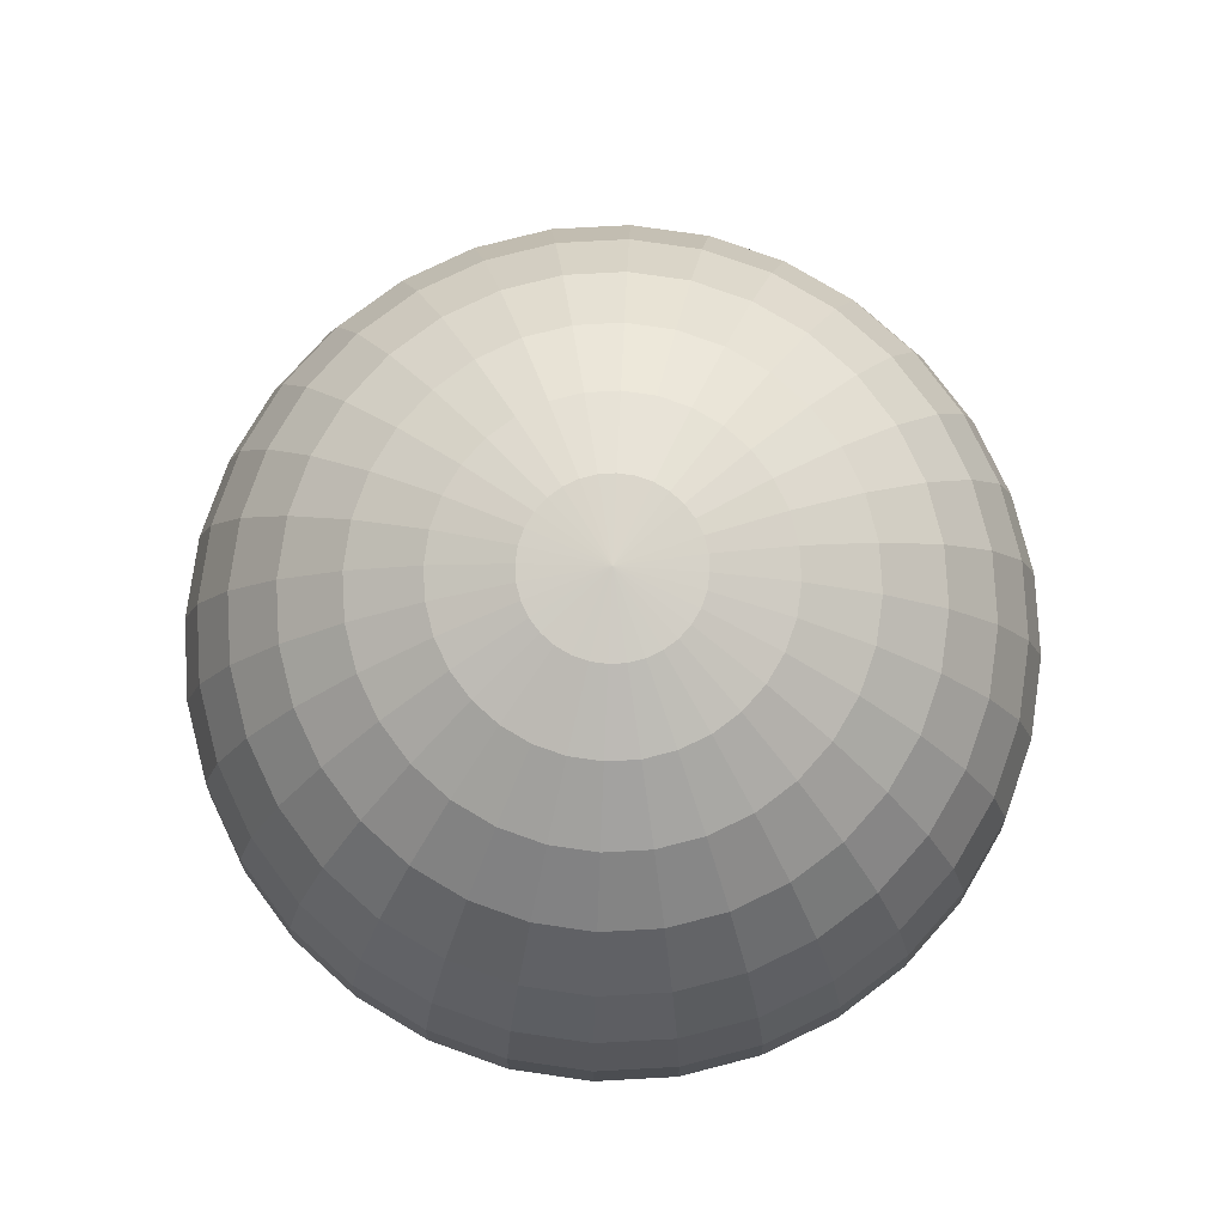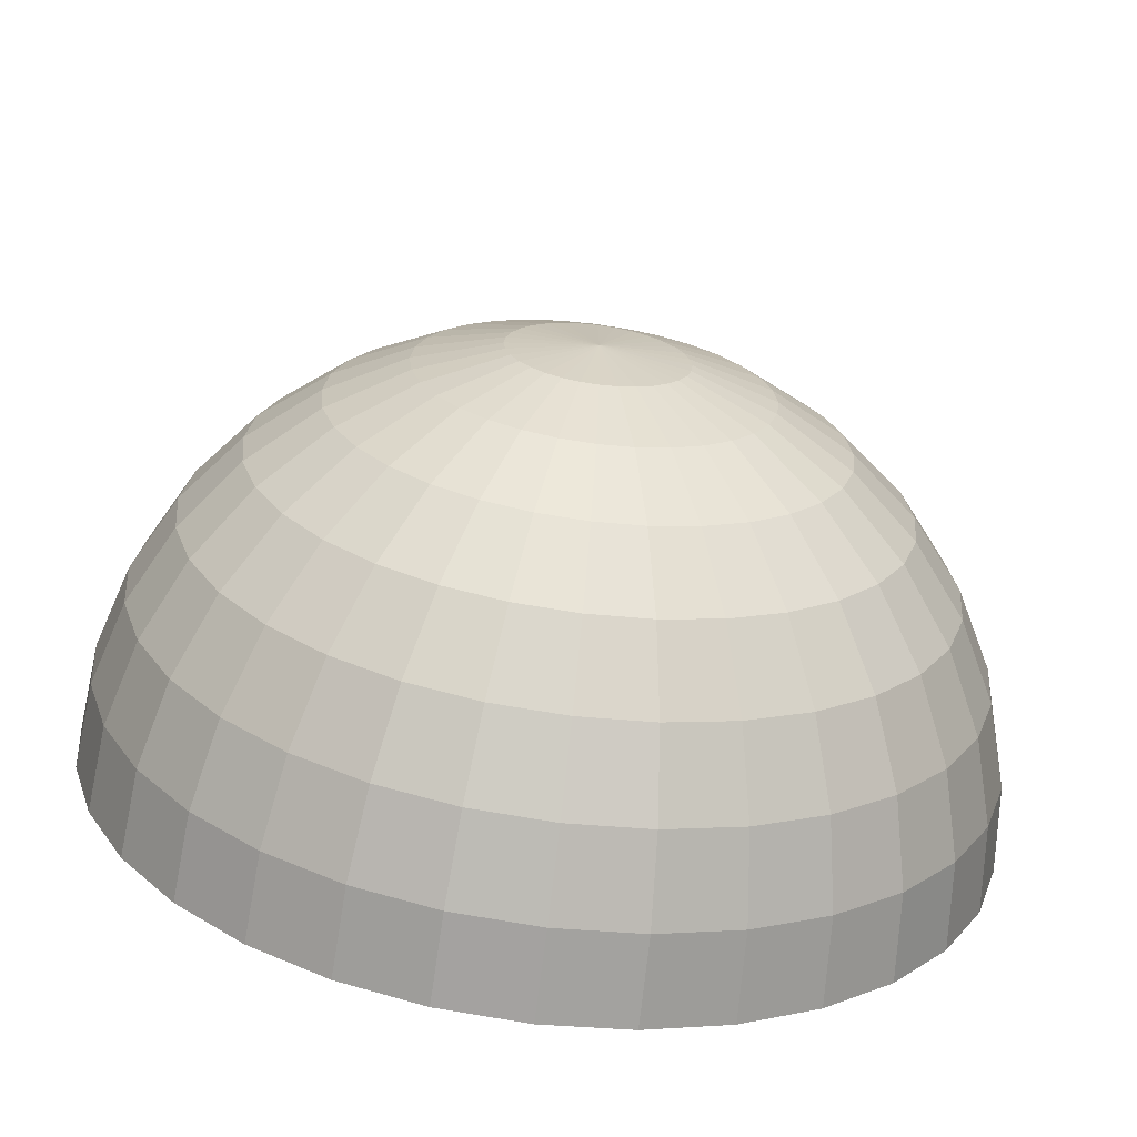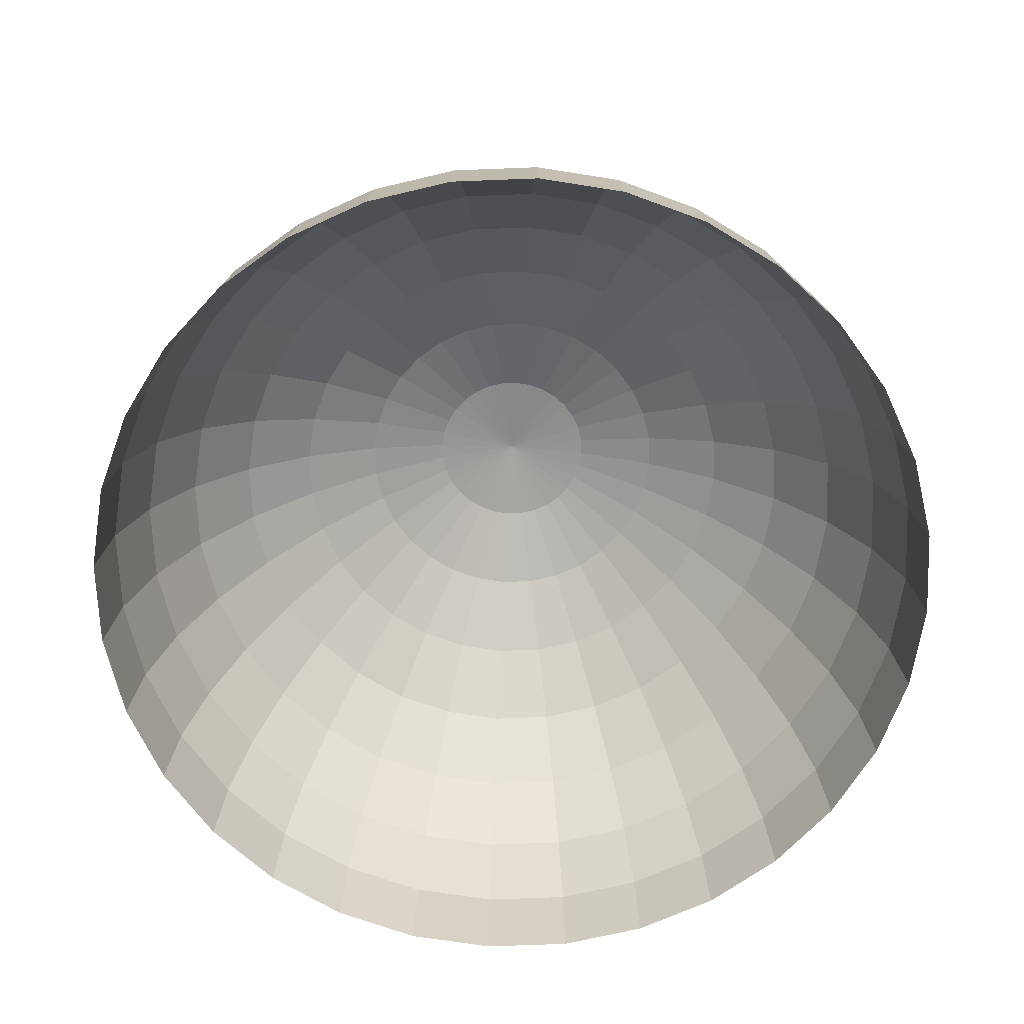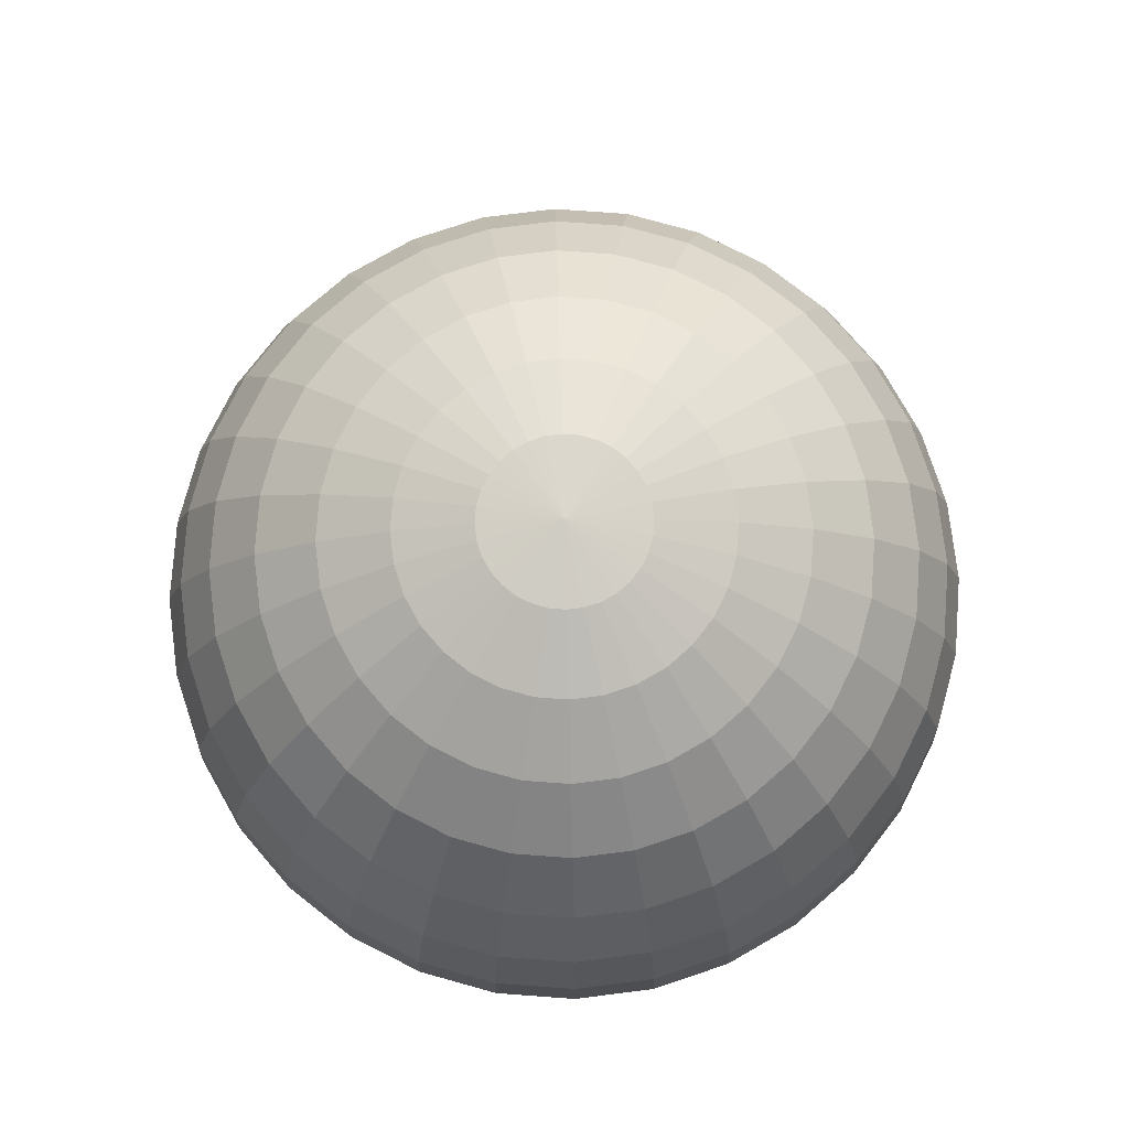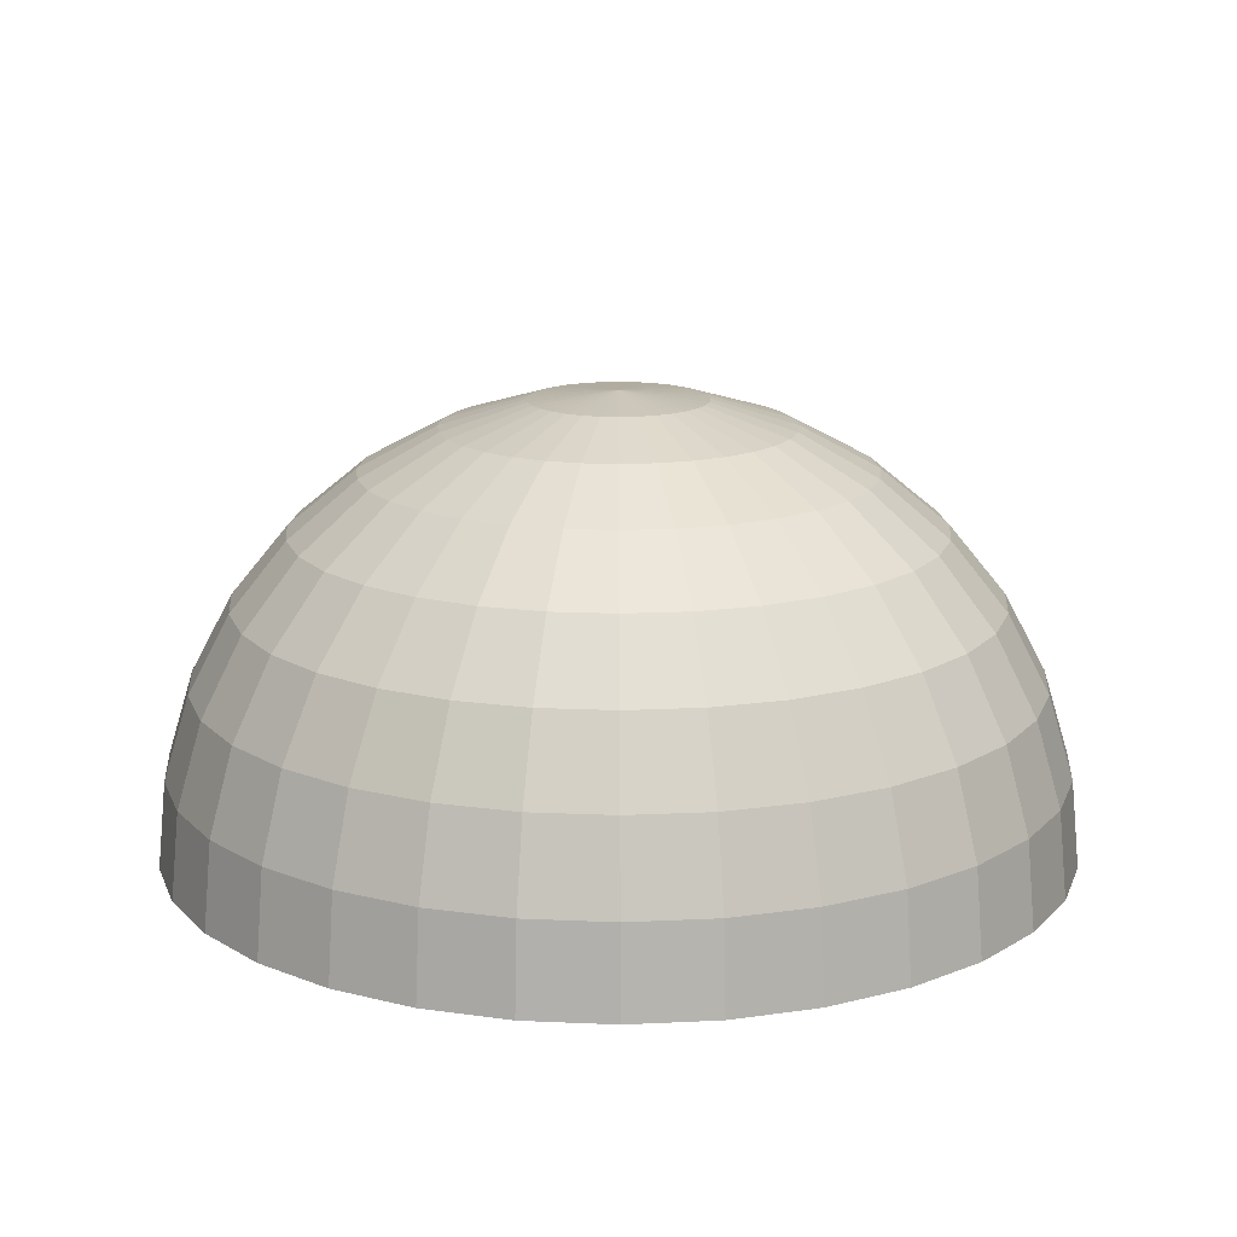
<metadata>
{"format":"obj","ext":"obj","renderer":"f3d","projection":"perspective","resolution":1024,"background":"white","views":[{"elev":79.3,"azim":81.3,"up":"+Y"},{"elev":-67.3,"azim":172.7,"up":"+Z"},{"elev":-68.4,"azim":-138.4,"up":"+Y"},{"elev":78.7,"azim":111.0,"up":"+Y"},{"elev":15.6,"azim":67.3,"up":"+Y"}]}
</metadata>
<code>
o skyboxDome_Sphere
v -0.1951 0.9808 0
v -0.3827 0.9239 0
v -0.5556 0.8315 0
v -0.7071 0.7071 0
v -0.8315 0.5556 0
v -0.9239 0.3827 0
v -0.9808 0.1951 0
v -1 0 0
v -0.1913 0.9808 -0.03806
v -0.3753 0.9239 -0.07466
v -0.5449 0.8315 -0.1084
v -0.6935 0.7071 -0.1379
v -0.8155 0.5556 -0.1622
v -0.9061 0.3827 -0.1802
v -0.9619 0.1951 -0.1913
v -0.9808 0 -0.1951
v -0.1802 0.9808 -0.07466
v -0.3536 0.9239 -0.1464
v -0.5133 0.8315 -0.2126
v -0.6533 0.7071 -0.2706
v -0.7682 0.5556 -0.3182
v -0.8536 0.3827 -0.3536
v -0.9061 0.1951 -0.3753
v -0.9239 0 -0.3827
v -0.1622 0.9808 -0.1084
v -0.3182 0.9239 -0.2126
v -0.4619 0.8315 -0.3087
v -0.5879 0.7071 -0.3928
v -0.6913 0.5556 -0.4619
v -0.7682 0.3827 -0.5133
v -0.8155 0.1951 -0.5449
v -0.8315 0 -0.5556
v -0.1379 0.9808 -0.1379
v -0.2706 0.9239 -0.2706
v -0.3928 0.8315 -0.3928
v -0.5 0.7071 -0.5
v -0.5879 0.5556 -0.5879
v -0.6533 0.3827 -0.6533
v -0.6935 0.1951 -0.6935
v -0.7071 0 -0.7071
v -0.1084 0.9808 -0.1622
v -0.2126 0.9239 -0.3182
v -0.3087 0.8315 -0.4619
v -0.3928 0.7071 -0.5879
v -0.4619 0.5556 -0.6913
v -0.5133 0.3827 -0.7682
v -0.5449 0.1951 -0.8155
v -0.5556 0 -0.8315
v -0.07466 0.9808 -0.1802
v -0.1464 0.9239 -0.3536
v -0.2126 0.8315 -0.5133
v -0.2706 0.7071 -0.6533
v -0.3182 0.5556 -0.7682
v -0.3536 0.3827 -0.8536
v -0.3753 0.1951 -0.9061
v -0.3827 0 -0.9239
v -0.03806 0.9808 -0.1913
v -0.07466 0.9239 -0.3753
v -0.1084 0.8315 -0.5449
v -0.1379 0.7071 -0.6935
v -0.1622 0.5556 -0.8155
v -0.1802 0.3827 -0.9061
v -0.1913 0.1951 -0.9619
v -0.1951 0 -0.9808
v 0 0.9808 -0.1951
v 0 0.9239 -0.3827
v 0 0.8315 -0.5556
v 0 0.7071 -0.7071
v 0 0.5556 -0.8315
v 0 0.3827 -0.9239
v 0 0.1951 -0.9808
v 0 0 -1
v 0.03806 0.9808 -0.1913
v 0.07466 0.9239 -0.3753
v 0.1084 0.8315 -0.5449
v 0.1379 0.7071 -0.6935
v 0.1622 0.5556 -0.8155
v 0.1802 0.3827 -0.9061
v 0.1913 0.1951 -0.9619
v 0.1951 0 -0.9808
v 0.07466 0.9808 -0.1802
v 0.1464 0.9239 -0.3536
v 0.2126 0.8315 -0.5133
v 0.2706 0.7071 -0.6533
v 0.3182 0.5556 -0.7682
v 0.3536 0.3827 -0.8536
v 0.3753 0.1951 -0.9061
v 0.3827 0 -0.9239
v 0.1084 0.9808 -0.1622
v 0.2126 0.9239 -0.3182
v 0.3087 0.8315 -0.4619
v 0.3928 0.7071 -0.5879
v 0.4619 0.5556 -0.6913
v 0.5133 0.3827 -0.7682
v 0.5449 0.1951 -0.8155
v 0.5556 0 -0.8315
v 0.1379 0.9808 -0.1379
v 0.2706 0.9239 -0.2706
v 0.3928 0.8315 -0.3928
v 0.5 0.7071 -0.5
v 0.5879 0.5556 -0.5879
v 0.6533 0.3827 -0.6533
v 0.6935 0.1951 -0.6935
v 0.7071 0 -0.7071
v 0.1622 0.9808 -0.1084
v 0.3182 0.9239 -0.2126
v 0.4619 0.8315 -0.3087
v 0.5879 0.7071 -0.3928
v 0.6913 0.5556 -0.4619
v 0.7682 0.3827 -0.5133
v 0.8155 0.1951 -0.5449
v 0.8315 0 -0.5556
v 0.1802 0.9808 -0.07466
v 0.3536 0.9239 -0.1464
v 0.5133 0.8315 -0.2126
v 0.6533 0.7071 -0.2706
v 0.7682 0.5556 -0.3182
v 0.8536 0.3827 -0.3536
v 0.9061 0.1951 -0.3753
v 0.9239 0 -0.3827
v 0.1913 0.9808 -0.03806
v 0.3753 0.9239 -0.07466
v 0.5449 0.8315 -0.1084
v 0.6935 0.7071 -0.1379
v 0.8155 0.5556 -0.1622
v 0.9061 0.3827 -0.1802
v 0.9619 0.1951 -0.1913
v 0.9808 0 -0.1951
v 0.1951 0.9808 0
v 0.3827 0.9239 -0
v 0.5556 0.8315 -0
v 0.7071 0.7071 0
v 0.8315 0.5556 0
v 0.9239 0.3827 -0
v 0.9808 0.1951 0
v 1 0 0
v 0.1913 0.9808 0.03806
v 0.3753 0.9239 0.07466
v 0.5449 0.8315 0.1084
v 0.6935 0.7071 0.1379
v 0.8155 0.5556 0.1622
v 0.9061 0.3827 0.1802
v 0.9619 0.1951 0.1913
v 0.9808 0 0.1951
v 0.1802 0.9808 0.07466
v 0.3536 0.9239 0.1464
v 0.5133 0.8315 0.2126
v 0.6533 0.7071 0.2706
v 0.7682 0.5556 0.3182
v 0.8536 0.3827 0.3536
v 0.9061 0.1951 0.3753
v 0.9239 0 0.3827
v 0.1622 0.9808 0.1084
v 0.3182 0.9239 0.2126
v 0.4619 0.8315 0.3087
v 0.5879 0.7071 0.3928
v 0.6913 0.5556 0.4619
v 0.7682 0.3827 0.5133
v 0.8155 0.1951 0.5449
v 0.8315 0 0.5556
v 0.1379 0.9808 0.1379
v 0.2706 0.9239 0.2706
v 0.3928 0.8315 0.3928
v 0.5 0.7071 0.5
v 0.5879 0.5556 0.5879
v 0.6533 0.3827 0.6533
v 0.6935 0.1951 0.6935
v 0.7071 0 0.7071
v 0.1084 0.9808 0.1622
v 0.2126 0.9239 0.3182
v 0.3087 0.8315 0.4619
v 0.3928 0.7071 0.5879
v 0.4619 0.5556 0.6913
v 0.5133 0.3827 0.7682
v 0.5449 0.1951 0.8155
v 0.5556 0 0.8315
v 0.07466 0.9808 0.1802
v 0.1464 0.9239 0.3536
v 0.2126 0.8315 0.5133
v 0.2706 0.7071 0.6533
v 0.3182 0.5556 0.7682
v 0.3536 0.3827 0.8536
v 0.3753 0.1951 0.9061
v 0.3827 0 0.9239
v 0.03806 0.9808 0.1913
v 0.07466 0.9239 0.3753
v 0.1084 0.8315 0.5449
v 0.1379 0.7071 0.6935
v 0.1622 0.5556 0.8155
v 0.1802 0.3827 0.9061
v 0.1913 0.1951 0.9619
v 0.1951 0 0.9808
v 0 0.9808 0.1951
v 0 0.9239 0.3827
v 0 0.8315 0.5556
v 0 0.7071 0.7071
v 0 0.5556 0.8315
v 0 0.3827 0.9239
v 0 0.1951 0.9808
v 0 0 1
v -0.03806 0.9808 0.1913
v -0.07466 0.9239 0.3753
v -0.1084 0.8315 0.5449
v -0.1379 0.7071 0.6935
v -0.1622 0.5556 0.8155
v -0.1802 0.3827 0.9061
v -0.1913 0.1951 0.9619
v -0.1951 0 0.9808
v 0 1 0
v -0.07466 0.9808 0.1802
v -0.1464 0.9239 0.3536
v -0.2126 0.8315 0.5133
v -0.2706 0.7071 0.6533
v -0.3182 0.5556 0.7682
v -0.3536 0.3827 0.8536
v -0.3753 0.1951 0.9061
v -0.3827 0 0.9239
v -0.1084 0.9808 0.1622
v -0.2126 0.9239 0.3182
v -0.3087 0.8315 0.4619
v -0.3928 0.7071 0.5879
v -0.4619 0.5556 0.6913
v -0.5133 0.3827 0.7682
v -0.5449 0.1951 0.8155
v -0.5556 0 0.8315
v -0.1379 0.9808 0.1379
v -0.2706 0.9239 0.2706
v -0.3928 0.8315 0.3928
v -0.5 0.7071 0.5
v -0.5879 0.5556 0.5879
v -0.6533 0.3827 0.6533
v -0.6935 0.1951 0.6935
v -0.7071 0 0.7071
v -0.1622 0.9808 0.1084
v -0.3182 0.9239 0.2126
v -0.4619 0.8315 0.3087
v -0.5879 0.7071 0.3928
v -0.6913 0.5556 0.4619
v -0.7682 0.3827 0.5133
v -0.8155 0.1951 0.5449
v -0.8315 0 0.5556
v -0.1802 0.9808 0.07466
v -0.3536 0.9239 0.1464
v -0.5133 0.8315 0.2126
v -0.6533 0.7071 0.2706
v -0.7682 0.5556 0.3182
v -0.8536 0.3827 0.3536
v -0.9061 0.1951 0.3753
v -0.9239 0 0.3827
v -0.1913 0.9808 0.03806
v -0.3753 0.9239 0.07466
v -0.5449 0.8315 0.1084
v -0.6935 0.7071 0.1379
v -0.8155 0.5556 0.1622
v -0.9061 0.3827 0.1802
v -0.9619 0.1951 0.1913
v -0.9808 0 0.1951
f 11 10 2
f 16 15 7
f 14 13 5
f 12 11 3
f 10 9 1
f 7 15 14
f 13 12 4
f 23 22 14
f 13 21 20
f 19 18 10
f 24 23 15
f 14 22 21
f 20 19 11
f 18 17 9
f 31 30 22
f 21 29 28
f 27 26 18
f 32 31 23
f 22 30 29
f 28 27 19
f 18 26 25
f 39 38 30
f 29 37 36
f 35 34 26
f 40 39 31
f 30 38 37
f 36 35 27
f 34 33 25
f 47 46 38
f 37 45 44
f 43 42 34
f 48 47 39
f 38 46 45
f 44 43 35
f 42 41 33
f 55 54 46
f 45 53 52
f 51 50 42
f 56 55 47
f 46 54 53
f 52 51 43
f 42 50 49
f 63 62 54
f 61 60 52
f 51 59 58
f 56 64 63
f 54 62 61
f 52 60 59
f 50 58 57
f 71 70 62
f 61 69 68
f 67 66 58
f 72 71 63
f 62 70 69
f 60 68 67
f 58 66 65
f 79 78 70
f 77 76 68
f 67 75 74
f 80 79 71
f 70 78 77
f 76 75 67
f 74 73 65
f 87 86 78
f 77 85 84
f 75 83 82
f 88 87 79
f 78 86 85
f 76 84 83
f 74 82 81
f 95 94 86
f 93 92 84
f 91 90 82
f 88 96 95
f 86 94 93
f 92 91 83
f 82 90 89
f 103 102 94
f 101 100 92
f 99 98 90
f 104 103 95
f 94 102 101
f 92 100 99
f 90 98 97
f 111 110 102
f 109 108 100
f 99 107 106
f 112 111 103
f 102 110 109
f 100 108 107
f 98 106 105
f 119 118 110
f 109 117 116
f 115 114 106
f 120 119 111
f 110 118 117
f 116 115 107
f 106 114 113
f 127 126 118
f 125 124 116
f 123 122 114
f 128 127 119
f 118 126 125
f 124 123 115
f 114 122 121
f 135 134 126
f 133 132 124
f 131 130 122
f 136 135 127
f 126 134 133
f 132 131 123
f 122 130 129
f 143 142 134
f 141 140 132
f 139 138 130
f 144 143 135
f 134 142 141
f 140 139 131
f 130 138 137
f 151 150 142
f 149 148 140
f 139 147 146
f 152 151 143
f 142 150 149
f 148 147 139
f 146 145 137
f 159 158 150
f 157 156 148
f 147 155 154
f 160 159 151
f 150 158 157
f 156 155 147
f 154 153 145
f 167 166 158
f 165 164 156
f 155 163 162
f 168 167 159
f 158 166 165
f 164 163 155
f 154 162 161
f 175 174 166
f 173 172 164
f 163 171 170
f 176 175 167
f 166 174 173
f 164 172 171
f 170 169 161
f 183 182 174
f 181 180 172
f 171 179 178
f 184 183 175
f 174 182 181
f 180 179 171
f 178 177 169
f 191 190 182
f 189 188 180
f 179 187 186
f 192 191 183
f 182 190 189
f 188 187 179
f 186 185 177
f 199 198 190
f 197 196 188
f 187 195 194
f 192 200 199
f 190 198 197
f 196 195 187
f 194 193 185
f 207 206 198
f 205 204 196
f 195 203 202
f 200 208 207
f 198 206 205
f 204 203 195
f 202 201 193
f 216 215 206
f 214 213 204
f 212 211 202
f 208 217 216
f 206 215 214
f 204 213 212
f 211 210 201
f 224 223 215
f 222 221 213
f 220 219 211
f 225 224 216
f 215 223 222
f 221 220 212
f 219 218 210
f 232 231 223
f 230 229 221
f 228 227 219
f 225 233 232
f 223 231 230
f 229 228 220
f 219 227 226
f 240 239 231
f 238 237 229
f 236 235 227
f 241 240 232
f 231 239 238
f 237 236 228
f 227 235 234
f 248 247 239
f 246 245 237
f 236 244 243
f 249 248 240
f 239 247 246
f 245 244 236
f 243 242 234
f 256 255 247
f 254 253 245
f 252 251 243
f 257 256 248
f 247 255 254
f 245 253 252
f 243 251 250
f 1 9 209
f 9 17 209
f 17 25 209
f 25 33 209
f 33 41 209
f 41 49 209
f 49 57 209
f 57 65 209
f 65 73 209
f 73 81 209
f 81 89 209
f 89 97 209
f 97 105 209
f 105 113 209
f 113 121 209
f 121 129 209
f 129 137 209
f 137 145 209
f 145 153 209
f 153 161 209
f 161 169 209
f 169 177 209
f 177 185 209
f 185 193 209
f 193 201 209
f 201 210 209
f 210 218 209
f 218 226 209
f 226 234 209
f 234 242 209
f 242 250 209
f 7 6 255
f 5 4 253
f 3 2 251
f 250 1 209
f 8 7 256
f 6 5 254
f 4 3 252
f 2 1 250
f 3 11 2
f 8 16 7
f 6 14 5
f 4 12 3
f 2 10 1
f 6 7 14
f 5 13 4
f 15 23 14
f 12 13 20
f 11 19 10
f 16 24 15
f 13 14 21
f 12 20 11
f 10 18 9
f 23 31 22
f 20 21 28
f 19 27 18
f 24 32 23
f 21 22 29
f 20 28 19
f 17 18 25
f 31 39 30
f 28 29 36
f 27 35 26
f 32 40 31
f 29 30 37
f 28 36 27
f 26 34 25
f 39 47 38
f 36 37 44
f 35 43 34
f 40 48 39
f 37 38 45
f 36 44 35
f 34 42 33
f 47 55 46
f 44 45 52
f 43 51 42
f 48 56 47
f 45 46 53
f 44 52 43
f 41 42 49
f 55 63 54
f 53 61 52
f 50 51 58
f 55 56 63
f 53 54 61
f 51 52 59
f 49 50 57
f 63 71 62
f 60 61 68
f 59 67 58
f 64 72 63
f 61 62 69
f 59 60 67
f 57 58 65
f 71 79 70
f 69 77 68
f 66 67 74
f 72 80 71
f 69 70 77
f 68 76 67
f 66 74 65
f 79 87 78
f 76 77 84
f 74 75 82
f 80 88 79
f 77 78 85
f 75 76 83
f 73 74 81
f 87 95 86
f 85 93 84
f 83 91 82
f 87 88 95
f 85 86 93
f 84 92 83
f 81 82 89
f 95 103 94
f 93 101 92
f 91 99 90
f 96 104 95
f 93 94 101
f 91 92 99
f 89 90 97
f 103 111 102
f 101 109 100
f 98 99 106
f 104 112 103
f 101 102 109
f 99 100 107
f 97 98 105
f 111 119 110
f 108 109 116
f 107 115 106
f 112 120 111
f 109 110 117
f 108 116 107
f 105 106 113
f 119 127 118
f 117 125 116
f 115 123 114
f 120 128 119
f 117 118 125
f 116 124 115
f 113 114 121
f 127 135 126
f 125 133 124
f 123 131 122
f 128 136 127
f 125 126 133
f 124 132 123
f 121 122 129
f 135 143 134
f 133 141 132
f 131 139 130
f 136 144 135
f 133 134 141
f 132 140 131
f 129 130 137
f 143 151 142
f 141 149 140
f 138 139 146
f 144 152 143
f 141 142 149
f 140 148 139
f 138 146 137
f 151 159 150
f 149 157 148
f 146 147 154
f 152 160 151
f 149 150 157
f 148 156 147
f 146 154 145
f 159 167 158
f 157 165 156
f 154 155 162
f 160 168 159
f 157 158 165
f 156 164 155
f 153 154 161
f 167 175 166
f 165 173 164
f 162 163 170
f 168 176 167
f 165 166 173
f 163 164 171
f 162 170 161
f 175 183 174
f 173 181 172
f 170 171 178
f 176 184 175
f 173 174 181
f 172 180 171
f 170 178 169
f 183 191 182
f 181 189 180
f 178 179 186
f 184 192 183
f 181 182 189
f 180 188 179
f 178 186 177
f 191 199 190
f 189 197 188
f 186 187 194
f 191 192 199
f 189 190 197
f 188 196 187
f 186 194 185
f 199 207 198
f 197 205 196
f 194 195 202
f 199 200 207
f 197 198 205
f 196 204 195
f 194 202 193
f 207 216 206
f 205 214 204
f 203 212 202
f 207 208 216
f 205 206 214
f 203 204 212
f 202 211 201
f 216 224 215
f 214 222 213
f 212 220 211
f 217 225 216
f 214 215 222
f 213 221 212
f 211 219 210
f 224 232 223
f 222 230 221
f 220 228 219
f 224 225 232
f 222 223 230
f 221 229 220
f 218 219 226
f 232 240 231
f 230 238 229
f 228 236 227
f 233 241 232
f 230 231 238
f 229 237 228
f 226 227 234
f 240 248 239
f 238 246 237
f 235 236 243
f 241 249 240
f 238 239 246
f 237 245 236
f 235 243 234
f 248 256 247
f 246 254 245
f 244 252 243
f 249 257 248
f 246 247 254
f 244 245 252
f 242 243 250
f 256 7 255
f 254 5 253
f 252 3 251
f 257 8 256
f 255 6 254
f 253 4 252
f 251 2 250

</code>
